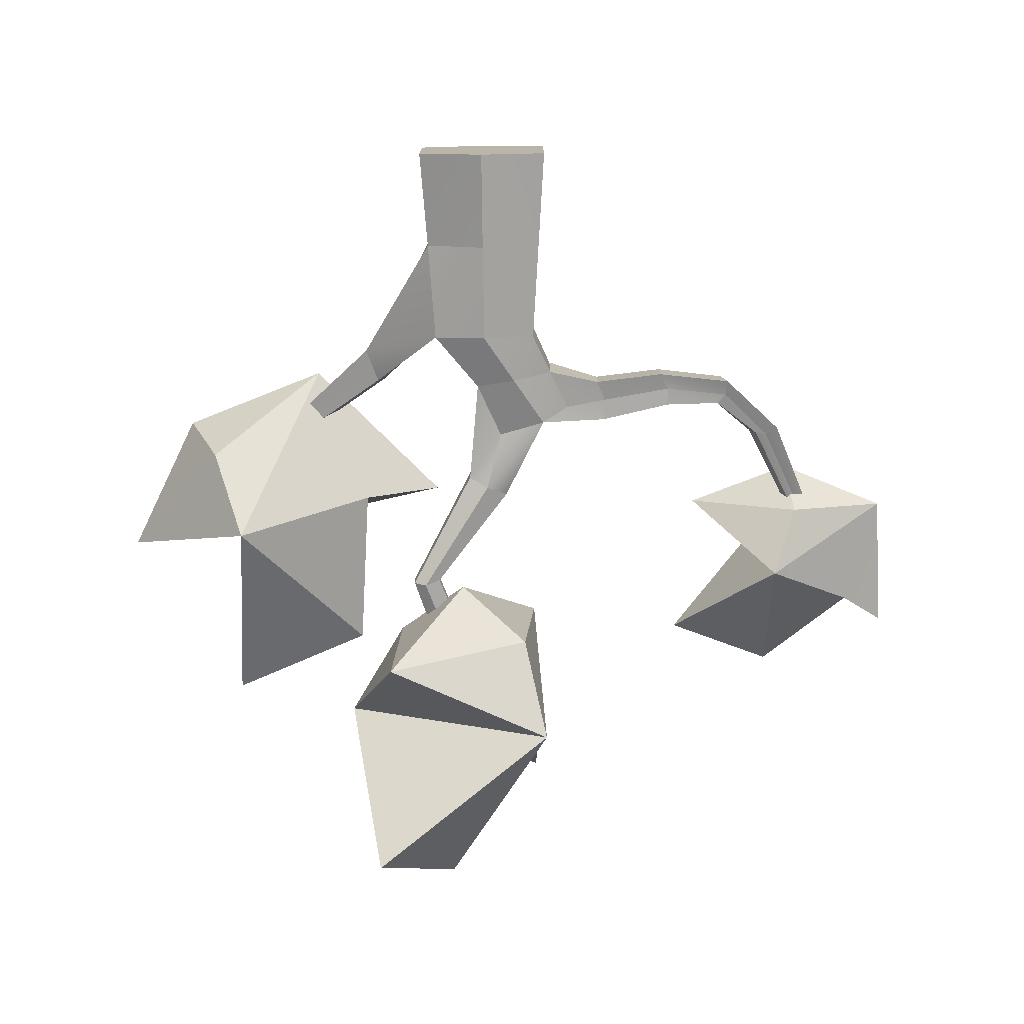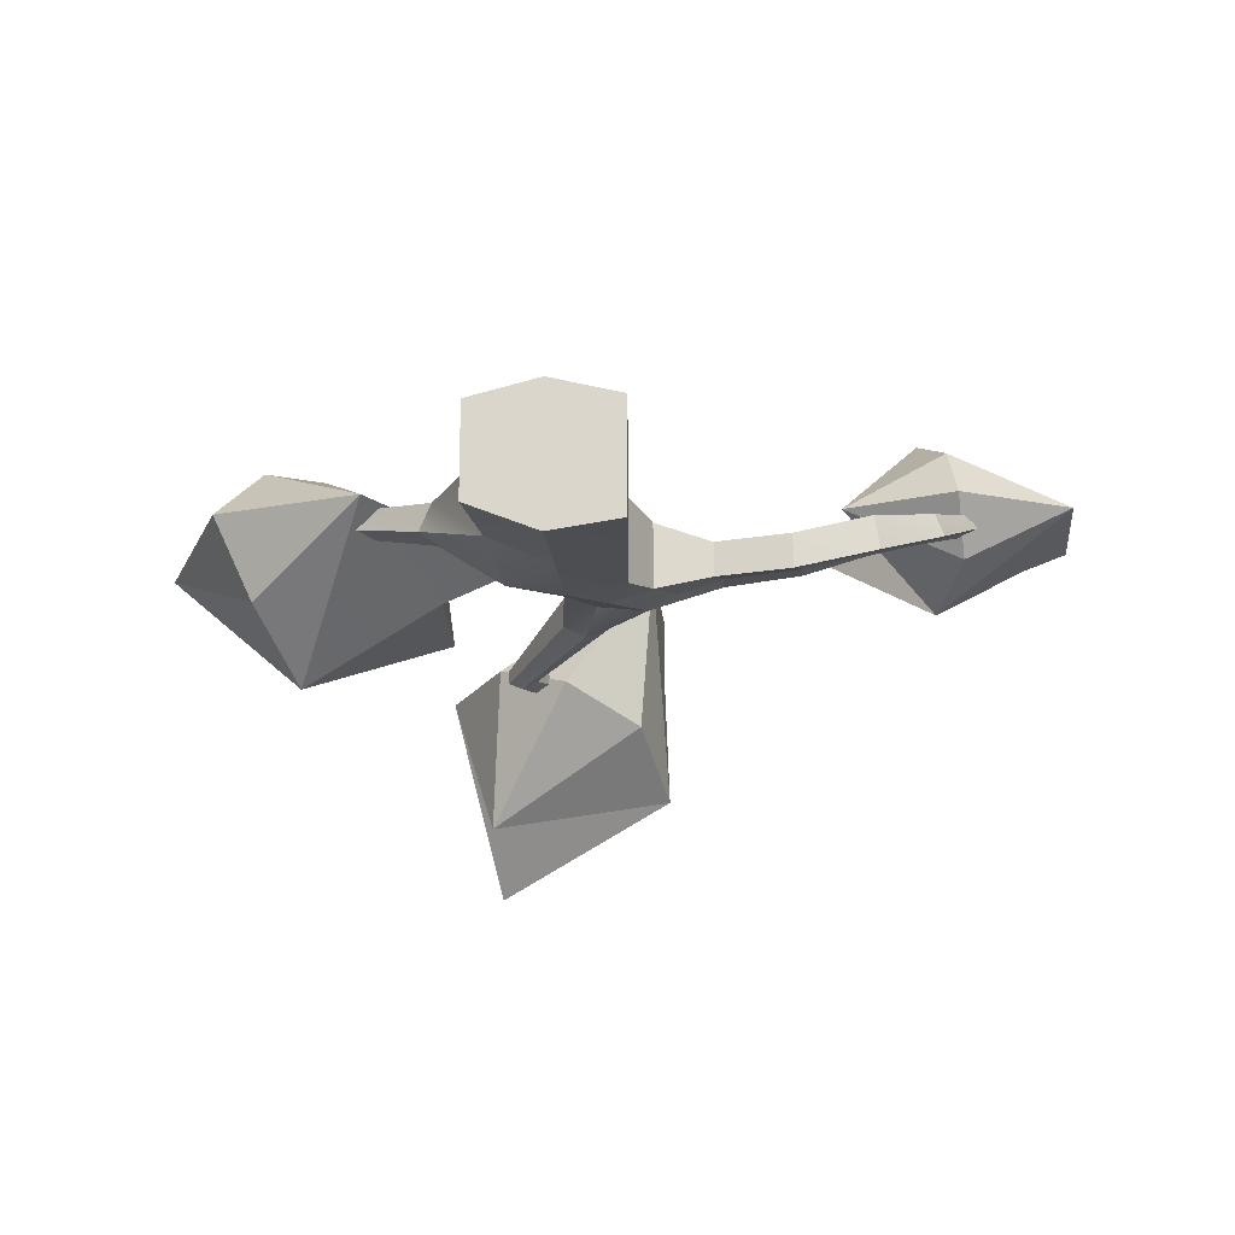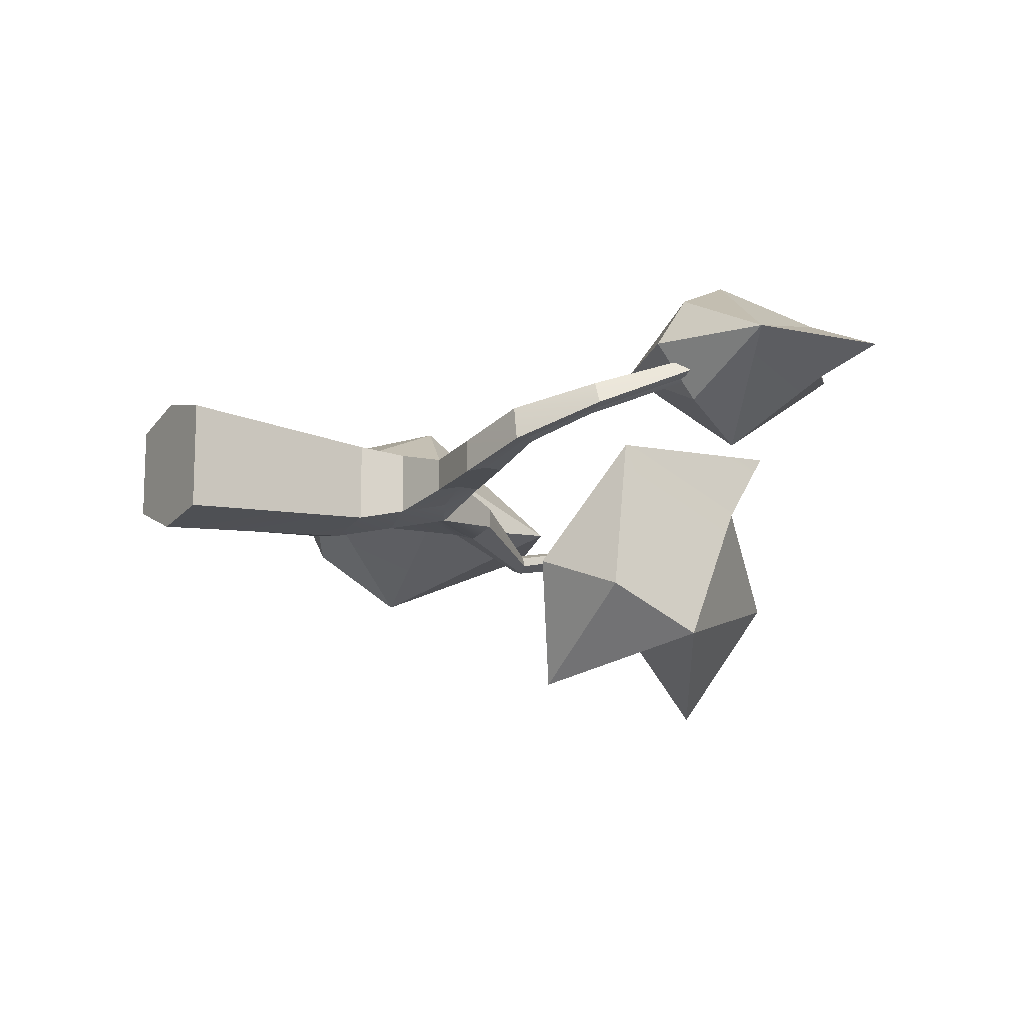
<metadata>
{"format":"obj","ext":"obj","renderer":"f3d","projection":"perspective","resolution":1024,"background":"white","views":[{"elev":-76.2,"azim":0.7,"up":"+Z"},{"elev":-18.1,"azim":4.4,"up":"+Z"},{"elev":-13.2,"azim":58.2,"up":"+Z"}]}
</metadata>
<code>
g Tree-5
v -0.067 0 0.04916
v -0.067 0 -0.0392
v -0.06018 0.09969 -0.03239
v -0.06018 0.09969 0.04234
v -0.2188 0.3121 0.07203
v -0.2282 0.3121 0.05521
v -0.2173 0.3263 0.05162
v -0.21 0.3263 0.06466
v 0.06018 0.09969 0.04234
v 0.06018 0.09969 -0.04935
v 0.067 0 0.04916
v 0.067 0 -0.05617
v 0.05337 0.1994 -0.04253
v 0.05337 0.1994 0.03552
v -0.1343 0.2231 0.01816
v -0.06018 0.09969 -0.03239
v -0.05337 0.1994 -0.04253
v -0.1214 0.2565 0.01634
v -0.123 0.2231 0.04514
v -0.06018 0.09969 0.04234
v -0.06018 0.09969 -0.03239
v -0.1343 0.2231 0.01816
v -0.1126 0.2565 0.03727
v -0.05337 0.1994 0.03552
v -0.06018 0.09969 0.04234
v -0.123 0.2231 0.04514
v -0.1214 0.2565 0.01634
v -0.05337 0.1994 -0.04253
v -0.05337 0.1994 0.03552
v -0.1126 0.2565 0.03727
v 0.07202 0.2405 0.02728
v 0.05337 0.1994 -0.04253
v 0.05337 0.1994 0.03552
v 0.05337 0.1994 -0.04253
v 0.07202 0.2405 0.02728
v 0.07202 0.2405 -0.03428
v 0.3629 0.434 0.08864
v 0.368 0.434 0.08043
v 0.3701 0.4298 0.09522
v 0.3771 0.4298 0.084
v -0.008173 0.2557 0.02728
v -0.05337 0.1994 -0.04253
v -0.008173 0.2557 -0.03428
v -0.05337 0.1994 0.03552
v -0.05472 0.5626 -0.02303
v -0.05472 0.5626 -0.03571
v -0.04083 0.5587 -0.04072
v -0.04083 0.5587 -0.01972
v 0.3601 0.4328 0.07552
v 0.368 0.434 0.08043
v 0.3629 0.434 0.08864
v 0.355 0.4328 0.08373
v -0.04083 0.5587 -0.04072
v -0.02602 0.55 -0.03401
v -0.02602 0.55 -0.02473
v -0.04083 0.5587 -0.01972
v 0 0 0.06612
v -0.067 0 0.04916
v -0.06018 0.09969 0.04234
v 0 0.09969 0.0593
v -0.05337 0.1994 0.03552
v 0 0.1994 0.05248
v 0.06018 0.09969 0.04234
v 0 0 0.06612
v 0 0.09969 0.0593
v 0.067 0 0.04916
v 0.05337 0.1994 0.03552
v 0 0.1994 0.05248
v 0.06018 0.09969 -0.04935
v 0 0 -0.06612
v 0.067 0 -0.05617
v 0 0.09969 -0.0593
v 0.05337 0.1994 -0.04253
v 0 0.1994 -0.05248
v 0 0.09969 -0.0593
v -0.06018 0.09969 -0.03239
v 0 0 -0.06612
v -0.067 0 -0.0392
v 0 0.1994 -0.05248
v -0.05337 0.1994 -0.04253
v 0 0.09969 -0.0593
v -0.06018 0.09969 -0.03239
v 0 0.1994 0.05248
v -0.05337 0.1994 0.03552
v -0.008173 0.2557 0.02728
v 0.03192 0.2481 0.03899
v 0.05337 0.1994 0.03552
v 0 0.1994 0.05248
v 0.03192 0.2481 0.03899
v 0.07202 0.2405 0.02728
v 0.02673 0.312 0.02749
v 0.03192 0.2481 0.03899
v -0.008173 0.2557 0.02728
v 0.06384 0.2969 0.01903
v 0.07202 0.2405 0.02728
v 0.03192 0.2481 0.03899
v 0.06384 0.2969 0.01903
v 0.09067 0.2817 0.01903
v 0.07202 0.2405 -0.03428
v 0.03192 0.2481 -0.04424
v 0.05337 0.1994 -0.04253
v 0 0.1994 -0.05248
v 0.03192 0.2481 -0.04424
v -0.008173 0.2557 -0.03428
v 0 0.1994 -0.05248
v -0.05337 0.1994 -0.04253
v 0.09067 0.2817 -0.02604
v 0.06384 0.2969 -0.03599
v 0.07202 0.2405 -0.03428
v 0.03192 0.2481 -0.04424
v 0.01648 0.312 -0.02604
v 0.03192 0.2481 -0.04424
v 0.06384 0.2969 -0.03599
v -0.008173 0.2557 -0.03428
v 0.02202 0.3803 -0.02511
v 0.06384 0.2969 -0.03599
v 0.06384 0.2969 0.01903
v 0.02202 0.3803 -0.004612
v 0.0007413 0.3709 -0.03592
v 0.01648 0.312 -0.02604
v 0.06384 0.2969 -0.03599
v 0.02202 0.3803 -0.02511
v 0.02202 0.3803 -0.004612
v 0.06384 0.2969 0.01903
v 0.02673 0.312 0.02749
v 0.0007413 0.3709 0.002919
v -0.01849 0.3601 -0.02886
v -0.008173 0.2557 -0.03428
v 0.01648 0.312 -0.02604
v 0.0007413 0.3709 -0.03592
v -0.01849 0.3601 -0.0008619
v -0.008173 0.2557 0.02728
v -0.008173 0.2557 -0.03428
v -0.01849 0.3601 -0.02886
v 0.0007413 0.3709 0.002919
v 0.02673 0.312 0.02749
v -0.008173 0.2557 0.02728
v -0.01849 0.3601 -0.0008619
v 0.1318 0.2982 -0.01513
v 0.06384 0.2969 -0.03599
v 0.09067 0.2817 -0.02604
v 0.1325 0.2761 -0.01513
v 0.1318 0.2982 0.008771
v 0.06384 0.2969 0.01903
v 0.06384 0.2969 -0.03599
v 0.1318 0.2982 -0.01513
v 0.1325 0.2761 0.008771
v 0.09067 0.2817 0.01903
v 0.06384 0.2969 0.01903
v 0.1318 0.2982 0.008771
v 0.1245 0.255 0.01314
v 0.07202 0.2405 0.02728
v 0.09067 0.2817 0.01903
v 0.1325 0.2761 0.008771
v 0.1325 0.2761 -0.01513
v 0.09067 0.2817 -0.02604
v 0.07202 0.2405 -0.03428
v 0.1245 0.255 -0.0195
v 0.1245 0.255 -0.0195
v 0.07202 0.2405 -0.03428
v 0.07202 0.2405 0.02728
v 0.1245 0.255 0.01314
v 0.1949 0.2479 0.0172
v 0.1245 0.255 0.01314
v 0.1325 0.2761 0.008771
v 0.2035 0.2651 0.01282
v 0.2035 0.2651 -0.01108
v 0.1325 0.2761 -0.01513
v 0.1245 0.255 -0.0195
v 0.1949 0.2479 -0.01545
v 0.1949 0.2479 -0.01545
v 0.1245 0.255 -0.0195
v 0.1245 0.255 0.01314
v 0.1949 0.2479 0.0172
v 0.203 0.2832 -0.01108
v 0.1318 0.2982 -0.01513
v 0.1325 0.2761 -0.01513
v 0.2035 0.2651 -0.01108
v 0.203 0.2832 0.01282
v 0.1318 0.2982 0.008771
v 0.1318 0.2982 -0.01513
v 0.203 0.2832 -0.01108
v 0.2035 0.2651 0.01282
v 0.1325 0.2761 0.008771
v 0.1318 0.2982 0.008771
v 0.203 0.2832 0.01282
v 0.2669 0.2604 0.03642
v 0.1949 0.2479 0.0172
v 0.2035 0.2651 0.01282
v 0.2662 0.2762 0.03187
v 0.2698 0.2762 0.008256
v 0.2035 0.2651 -0.01108
v 0.1949 0.2479 -0.01545
v 0.2719 0.2604 0.004155
v 0.2719 0.2604 0.004155
v 0.1949 0.2479 -0.01545
v 0.1949 0.2479 0.0172
v 0.2669 0.2604 0.03642
v 0.2609 0.2855 0.006859
v 0.203 0.2832 -0.01108
v 0.2035 0.2651 -0.01108
v 0.2698 0.2762 0.008256
v 0.2572 0.2855 0.03048
v 0.203 0.2832 0.01282
v 0.203 0.2832 -0.01108
v 0.2609 0.2855 0.006859
v 0.2662 0.2762 0.03187
v 0.2035 0.2651 0.01282
v 0.203 0.2832 0.01282
v 0.2572 0.2855 0.03048
v 0.3237 0.321 0.05803
v 0.2669 0.2604 0.03642
v 0.2662 0.2762 0.03187
v 0.3127 0.3271 0.05042
v 0.3189 0.3271 0.03471
v 0.2698 0.2762 0.008256
v 0.2719 0.2604 0.004155
v 0.3321 0.321 0.03658
v 0.3321 0.321 0.03658
v 0.2719 0.2604 0.004155
v 0.2669 0.2604 0.03642
v 0.3237 0.321 0.05803
v 0.3075 0.3252 0.03024
v 0.2609 0.2855 0.006859
v 0.2698 0.2762 0.008256
v 0.3189 0.3271 0.03471
v 0.3014 0.3252 0.04595
v 0.2572 0.2855 0.03048
v 0.2609 0.2855 0.006859
v 0.3075 0.3252 0.03024
v 0.3127 0.3271 0.05042
v 0.2662 0.2762 0.03187
v 0.2572 0.2855 0.03048
v 0.3014 0.3252 0.04595
v 0.3601 0.4328 0.07552
v 0.3075 0.3252 0.03024
v 0.3189 0.3271 0.03471
v 0.368 0.434 0.08043
v 0.355 0.4328 0.08373
v 0.3014 0.3252 0.04595
v 0.3075 0.3252 0.03024
v 0.3601 0.4328 0.07552
v 0.3629 0.434 0.08864
v 0.3127 0.3271 0.05042
v 0.3014 0.3252 0.04595
v 0.355 0.4328 0.08373
v 0.3701 0.4298 0.09522
v 0.3237 0.321 0.05803
v 0.3127 0.3271 0.05042
v 0.3629 0.434 0.08864
v 0.368 0.434 0.08043
v 0.3189 0.3271 0.03471
v 0.3321 0.321 0.03658
v 0.3771 0.4298 0.084
v 0.3771 0.4298 0.084
v 0.3321 0.321 0.03658
v 0.3237 0.321 0.05803
v 0.3701 0.4298 0.09522
v -0.0822 0.4767 -0.04764
v -0.01849 0.3601 -0.02886
v 0.0007413 0.3709 -0.03592
v -0.06969 0.4786 -0.0524
v -0.0822 0.4744 -0.03518
v -0.01849 0.3601 -0.0008619
v -0.01849 0.3601 -0.02886
v -0.0822 0.4767 -0.04764
v -0.06969 0.4748 -0.03176
v 0.0007413 0.3709 0.002919
v -0.01849 0.3601 -0.0008619
v -0.0822 0.4744 -0.03518
v -0.05467 0.4743 -0.04637
v 0.02202 0.3803 -0.02511
v 0.02202 0.3803 -0.004612
v -0.05467 0.4726 -0.03724
v -0.06969 0.4786 -0.0524
v 0.0007413 0.3709 -0.03592
v 0.02202 0.3803 -0.02511
v -0.05467 0.4743 -0.04637
v -0.05467 0.4726 -0.03724
v 0.02202 0.3803 -0.004612
v 0.0007413 0.3709 0.002919
v -0.06969 0.4748 -0.03176
v -0.02602 0.55 -0.03401
v -0.05467 0.4743 -0.04637
v -0.05467 0.4726 -0.03724
v -0.02602 0.55 -0.02473
v -0.04083 0.5587 -0.04072
v -0.06969 0.4786 -0.0524
v -0.05467 0.4743 -0.04637
v -0.02602 0.55 -0.03401
v -0.02602 0.55 -0.02473
v -0.05467 0.4726 -0.03724
v -0.06969 0.4748 -0.03176
v -0.04083 0.5587 -0.01972
v -0.05472 0.5626 -0.03571
v -0.0822 0.4767 -0.04764
v -0.06969 0.4786 -0.0524
v -0.04083 0.5587 -0.04072
v -0.05472 0.5626 -0.02303
v -0.0822 0.4744 -0.03518
v -0.0822 0.4767 -0.04764
v -0.05472 0.5626 -0.03571
v -0.04083 0.5587 -0.01972
v -0.06969 0.4748 -0.03176
v -0.0822 0.4744 -0.03518
v -0.05472 0.5626 -0.02303
v -0.2282 0.3121 0.05521
v -0.1343 0.2231 0.01816
v -0.1214 0.2565 0.01634
v -0.2173 0.3263 0.05162
v -0.2188 0.3121 0.07203
v -0.123 0.2231 0.04514
v -0.1343 0.2231 0.01816
v -0.2282 0.3121 0.05521
v -0.21 0.3263 0.06466
v -0.1126 0.2565 0.03727
v -0.123 0.2231 0.04514
v -0.2188 0.3121 0.07203
v -0.2173 0.3263 0.05162
v -0.1214 0.2565 0.01634
v -0.1126 0.2565 0.03727
v -0.21 0.3263 0.06466
v -0.067 0 -0.0392
v 0 0 0
v 0 0 -0.06612
v 0 0 0
v -0.067 0 -0.0392
v -0.067 0 0.04916
v 0 0 0.06612
v 0.067 0 -0.05617
v 0 0 -0.06612
v 0 0 0
v 0.067 0 0.04916
v 0 0 0
v 0 0 0.06612
v 0.067 0 0.04916
v 0.3173 0.488 0.19
v 0.33 0.488 0.01523
v 0.2202 0.5751 0.1026
v 0.4072 0.5352 0.1308
v 0.3173 0.488 0.19
v 0.3283 0.6165 0.1026
v 0.4604 0.4271 0.09975
v 0.4072 0.5352 0.1308
v 0.4658 0.5694 0.1026
v 0.4658 0.5694 0.1026
v 0.4199 0.5352 0.07444
v 0.4604 0.4271 0.09975
v 0.33 0.488 0.01523
v 0.3283 0.6165 0.1026
v 0.33 0.488 0.01523
v 0.4199 0.5352 0.07444
v 0.33 0.488 0.01523
v 0.3173 0.488 0.19
v 0.2413 0.4213 0.1026
v 0.2413 0.4213 0.1026
v 0.3425 0.4208 0.1567
v 0.3501 0.3808 0.1026
v 0.3425 0.4208 0.1567
v 0.2413 0.4213 0.1026
v 0.3173 0.488 0.19
v 0.3552 0.4208 0.04855
v 0.2413 0.4213 0.1026
v 0.3501 0.3808 0.1026
v 0.2413 0.4213 0.1026
v 0.3552 0.4208 0.04855
v 0.33 0.488 0.01523
v 0.4604 0.4271 0.09975
v 0.3501 0.3808 0.1026
v 0.3425 0.4208 0.1567
v 0.3501 0.3808 0.1026
v 0.4604 0.4271 0.09975
v 0.3552 0.4208 0.04855
v 0.4072 0.5352 0.1308
v 0.4604 0.4271 0.09975
v 0.3173 0.488 0.19
v 0.3173 0.488 0.19
v 0.4604 0.4271 0.09975
v 0.3425 0.4208 0.1567
v 0.3552 0.4208 0.04855
v 0.4604 0.4271 0.09975
v 0.33 0.488 0.01523
v 0.3283 0.6165 0.1026
v 0.3173 0.488 0.19
v 0.2202 0.5751 0.1026
v 0.33 0.488 0.01523
v 0.3283 0.6165 0.1026
v 0.2202 0.5751 0.1026
v 0.4072 0.5352 0.1308
v 0.4199 0.5352 0.07444
v 0.4658 0.5694 0.1026
v 0.3283 0.6165 0.1026
v 0.4199 0.5352 0.07444
v 0.4072 0.5352 0.1308
v -0.1568 0.6327 -0.02275
v 0.06359 0.6327 -0.1295
v -0.1189 0.7545 -0.2014
v -0.02231 0.6987 0.04472
v -0.1568 0.6327 -0.02275
v -0.04335 0.8123 -0.07046
v 0.05242 0.5476 0.08743
v -0.02231 0.6987 0.04472
v 0.05275 0.7466 0.09598
v 0.05275 0.7466 0.09598
v 0.05475 0.6987 0.0207
v 0.05242 0.5476 0.08743
v 0.06359 0.6327 -0.1295
v -0.04335 0.8123 -0.07046
v 0.06359 0.6327 -0.1295
v 0.05475 0.6987 0.0207
v 0.06359 0.6327 -0.1295
v -0.1568 0.6327 -0.02275
v -0.1041 0.5395 -0.1758
v -0.1041 0.5395 -0.1758
v -0.09889 0.5388 -0.01552
v -0.02812 0.4829 -0.0441
v -0.09889 0.5388 -0.01552
v -0.1041 0.5395 -0.1758
v -0.1568 0.6327 -0.02275
v 0.04087 0.5388 -0.07575
v -0.1041 0.5395 -0.1758
v -0.02812 0.4829 -0.0441
v -0.1041 0.5395 -0.1758
v 0.04087 0.5388 -0.07575
v 0.06359 0.6327 -0.1295
v 0.05242 0.5476 0.08743
v -0.02812 0.4829 -0.0441
v -0.09889 0.5388 -0.01552
v -0.02812 0.4829 -0.0441
v 0.05242 0.5476 0.08743
v 0.04087 0.5388 -0.07575
v -0.02231 0.6987 0.04472
v 0.05242 0.5476 0.08743
v -0.1568 0.6327 -0.02275
v -0.1568 0.6327 -0.02275
v 0.05242 0.5476 0.08743
v -0.09889 0.5388 -0.01552
v 0.04087 0.5388 -0.07575
v 0.05242 0.5476 0.08743
v 0.06359 0.6327 -0.1295
v -0.04335 0.8123 -0.07046
v -0.1568 0.6327 -0.02275
v -0.1189 0.7545 -0.2014
v 0.06359 0.6327 -0.1295
v -0.04335 0.8123 -0.07046
v -0.1189 0.7545 -0.2014
v -0.02231 0.6987 0.04472
v 0.05475 0.6987 0.0207
v 0.05275 0.7466 0.09598
v -0.04335 0.8123 -0.07046
v 0.05475 0.6987 0.0207
v -0.02231 0.6987 0.04472
v -0.2667 0.4656 0.1611
v -0.2727 0.4149 -0.06715
v -0.2902 0.6174 0.01843
v -0.1427 0.4146 0.07949
v -0.2667 0.4656 0.1611
v -0.1477 0.5574 0.01729
v -0.1932 0.2568 0.06829
v -0.1427 0.4146 0.07949
v -0.05764 0.387 0.03915
v -0.05764 0.387 0.03915
v -0.1363 0.3904 0.006579
v -0.1932 0.2568 0.06829
v -0.2727 0.4149 -0.06715
v -0.1477 0.5574 0.01729
v -0.2727 0.4149 -0.06715
v -0.1363 0.3904 0.006579
v -0.2727 0.4149 -0.06715
v -0.2667 0.4656 0.1611
v -0.4102 0.4526 0.0561
v -0.4102 0.4526 0.0561
v -0.3071 0.3716 0.1351
v -0.3419 0.3147 0.07415
v -0.3071 0.3716 0.1351
v -0.4102 0.4526 0.0561
v -0.2667 0.4656 0.1611
v -0.3061 0.3358 -0.00574
v -0.4102 0.4526 0.0561
v -0.3419 0.3147 0.07415
v -0.4102 0.4526 0.0561
v -0.3061 0.3358 -0.00574
v -0.2727 0.4149 -0.06715
v -0.1932 0.2568 0.06829
v -0.3419 0.3147 0.07415
v -0.3071 0.3716 0.1351
v -0.3419 0.3147 0.07415
v -0.1932 0.2568 0.06829
v -0.3061 0.3358 -0.00574
v -0.1427 0.4146 0.07949
v -0.1932 0.2568 0.06829
v -0.2667 0.4656 0.1611
v -0.2667 0.4656 0.1611
v -0.1932 0.2568 0.06829
v -0.3071 0.3716 0.1351
v -0.3061 0.3358 -0.00574
v -0.1932 0.2568 0.06829
v -0.2727 0.4149 -0.06715
v -0.1477 0.5574 0.01729
v -0.2667 0.4656 0.1611
v -0.2902 0.6174 0.01843
v -0.2727 0.4149 -0.06715
v -0.1477 0.5574 0.01729
v -0.2902 0.6174 0.01843
v -0.1427 0.4146 0.07949
v -0.1363 0.3904 0.006579
v -0.05764 0.387 0.03915
v -0.1477 0.5574 0.01729
v -0.1363 0.3904 0.006579
v -0.1427 0.4146 0.07949
g Brown
f 2 1 3
f 4 3 1
f 6 5 7
f 8 7 5
f 10 9 11
f 11 12 10
f 9 10 13
f 13 14 9
f 16 15 17
f 17 15 18
f 20 19 21
f 21 19 22
f 24 23 25
f 25 23 26
f 28 27 29
f 29 27 30
f 32 31 33
f 35 34 36
f 38 37 39
f 39 40 38
f 42 41 43
f 41 42 44
f 46 45 47
f 48 47 45
f 50 49 51
f 52 51 49
f 54 53 55
f 56 55 53
f 58 57 59
f 60 59 57
f 59 60 61
f 62 61 60
f 64 63 65
f 63 64 66
f 67 65 63
f 65 67 68
f 70 69 71
f 69 70 72
f 72 73 69
f 73 72 74
f 76 75 77
f 77 78 76
f 80 79 81
f 81 82 80
f 84 83 85
f 86 85 83
f 88 87 89
f 90 89 87
f 92 91 93
f 91 92 94
f 96 95 97
f 98 97 95
f 100 99 101
f 101 102 100
f 104 103 105
f 105 106 104
f 108 107 109
f 109 110 108
f 112 111 113
f 111 112 114
f 116 115 117
f 117 115 118
f 120 119 121
f 121 119 122
f 124 123 125
f 125 123 126
f 128 127 129
f 129 127 130
f 132 131 133
f 133 131 134
f 136 135 137
f 137 135 138
f 140 139 141
f 141 139 142
f 144 143 145
f 145 143 146
f 148 147 149
f 149 147 150
f 152 151 153
f 153 151 154
f 156 155 157
f 157 155 158
f 160 159 161
f 161 159 162
f 164 163 165
f 165 163 166
f 168 167 169
f 169 167 170
f 172 171 173
f 173 171 174
f 176 175 177
f 177 175 178
f 180 179 181
f 181 179 182
f 184 183 185
f 185 183 186
f 188 187 189
f 189 187 190
f 192 191 193
f 193 191 194
f 196 195 197
f 197 195 198
f 200 199 201
f 201 199 202
f 204 203 205
f 205 203 206
f 208 207 209
f 209 207 210
f 212 211 213
f 213 211 214
f 216 215 217
f 217 215 218
f 220 219 221
f 221 219 222
f 224 223 225
f 225 223 226
f 228 227 229
f 229 227 230
f 232 231 233
f 233 231 234
f 236 235 237
f 237 235 238
f 240 239 241
f 241 239 242
f 244 243 245
f 245 243 246
f 248 247 249
f 249 247 250
f 252 251 253
f 253 251 254
f 256 255 257
f 257 255 258
f 260 259 261
f 261 259 262
f 264 263 265
f 265 263 266
f 268 267 269
f 269 267 270
f 272 271 273
f 273 271 274
f 276 275 277
f 277 275 278
f 280 279 281
f 281 279 282
f 284 283 285
f 285 283 286
f 288 287 289
f 289 287 290
f 292 291 293
f 293 291 294
f 296 295 297
f 297 295 298
f 300 299 301
f 301 299 302
f 304 303 305
f 305 303 306
f 308 307 309
f 309 307 310
f 312 311 313
f 313 311 314
f 316 315 317
f 317 315 318
f 320 319 321
f 321 319 322
f 324 323 325
f 327 326 328
f 329 328 326
f 331 330 332
f 333 332 330
f 335 334 336
g Green
f 338 337 339
f 341 340 342
f 344 343 345
f 347 346 348
f 348 349 347
f 351 350 352
f 354 353 355
f 357 356 358
f 360 359 361
f 363 362 364
f 366 365 367
f 369 368 370
f 372 371 373
f 375 374 376
f 378 377 379
f 381 380 382
f 384 383 385
f 387 386 388
f 390 389 391
f 393 392 394
f 396 395 397
f 399 398 400
f 402 401 403
f 405 404 406
f 406 407 405
f 409 408 410
f 412 411 413
f 415 414 416
f 418 417 419
f 421 420 422
f 424 423 425
f 427 426 428
f 430 429 431
f 433 432 434
f 436 435 437
f 439 438 440
f 442 441 443
f 445 444 446
f 448 447 449
f 451 450 452
f 454 453 455
f 457 456 458
f 460 459 461
f 463 462 464
f 464 465 463
f 467 466 468
f 470 469 471
f 473 472 474
f 476 475 477
f 479 478 480
f 482 481 483
f 485 484 486
f 488 487 489
f 491 490 492
f 494 493 495
f 497 496 498
f 500 499 501
f 503 502 504
f 506 505 507
f 509 508 510

</code>
